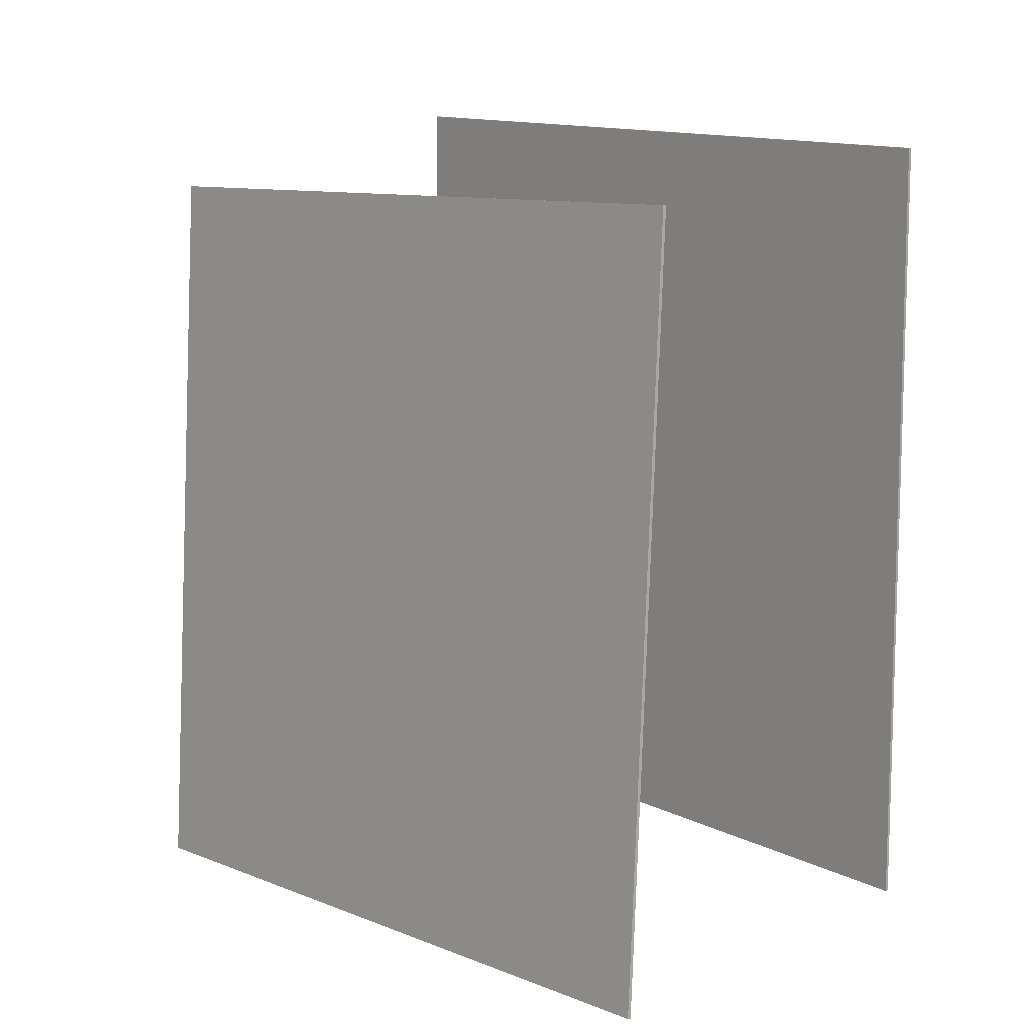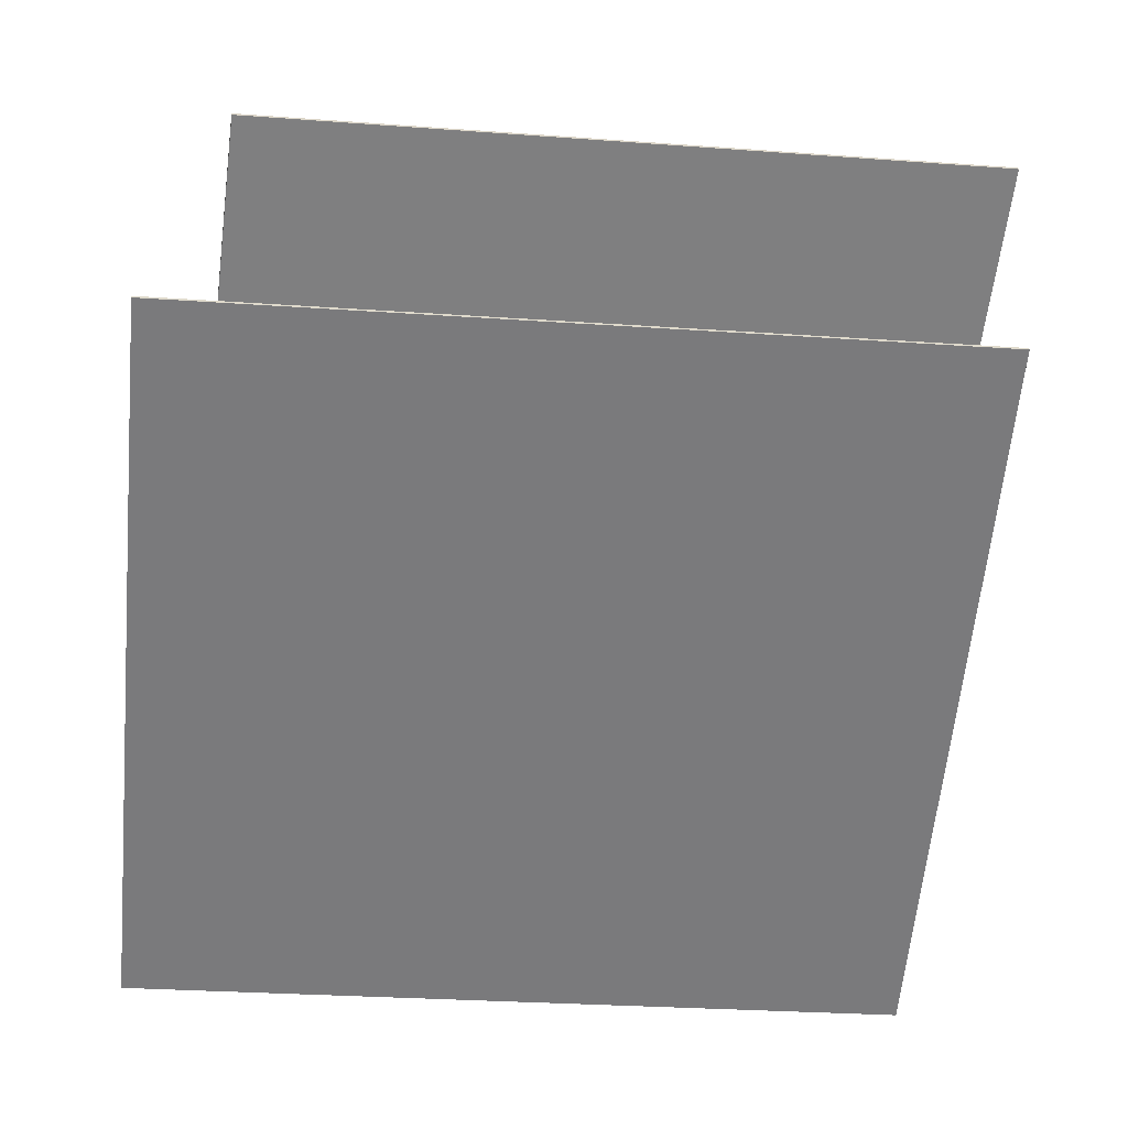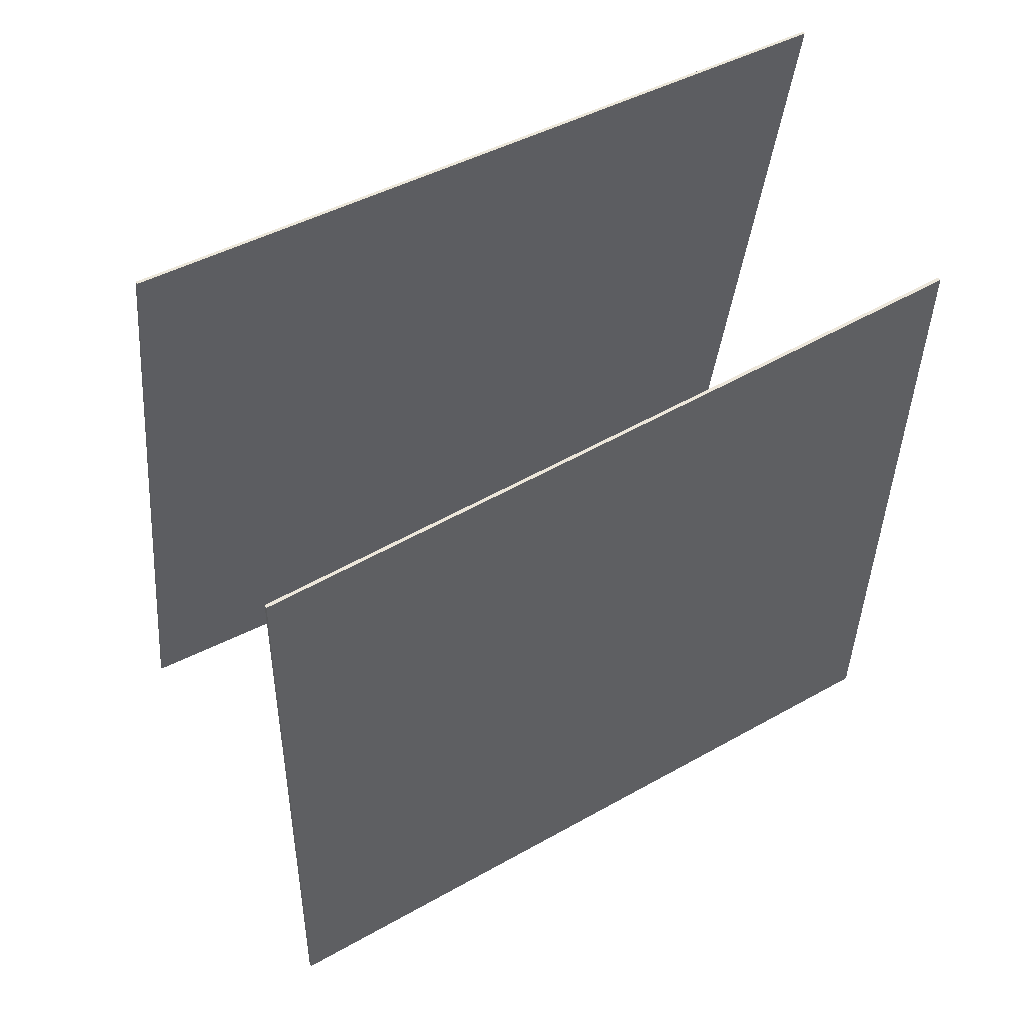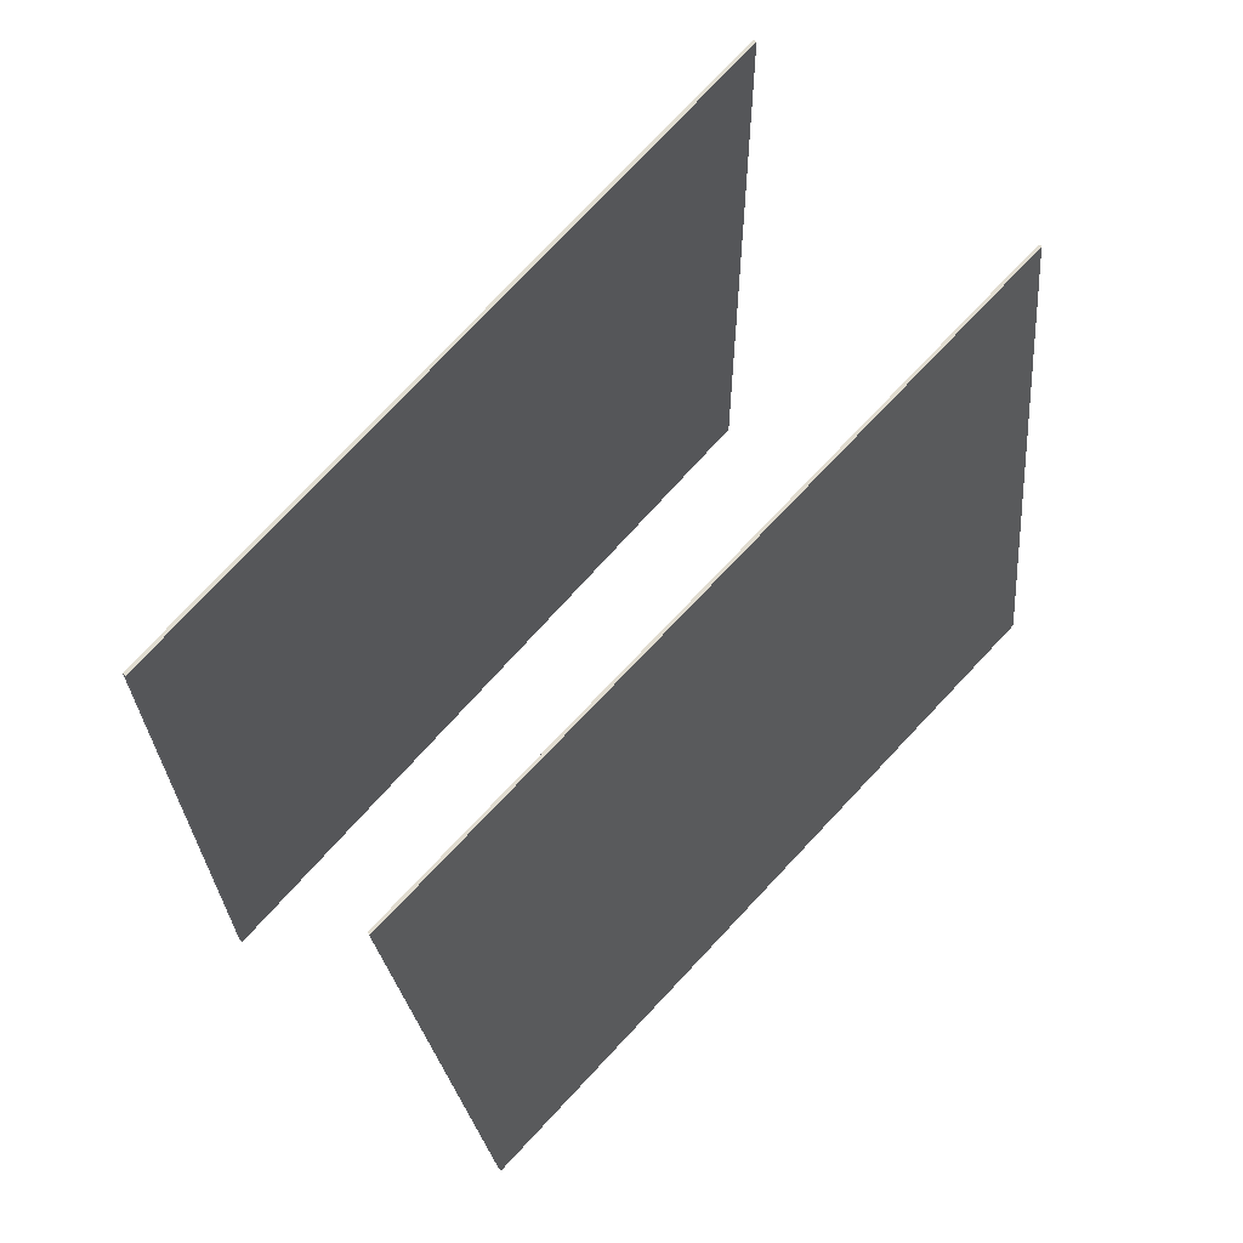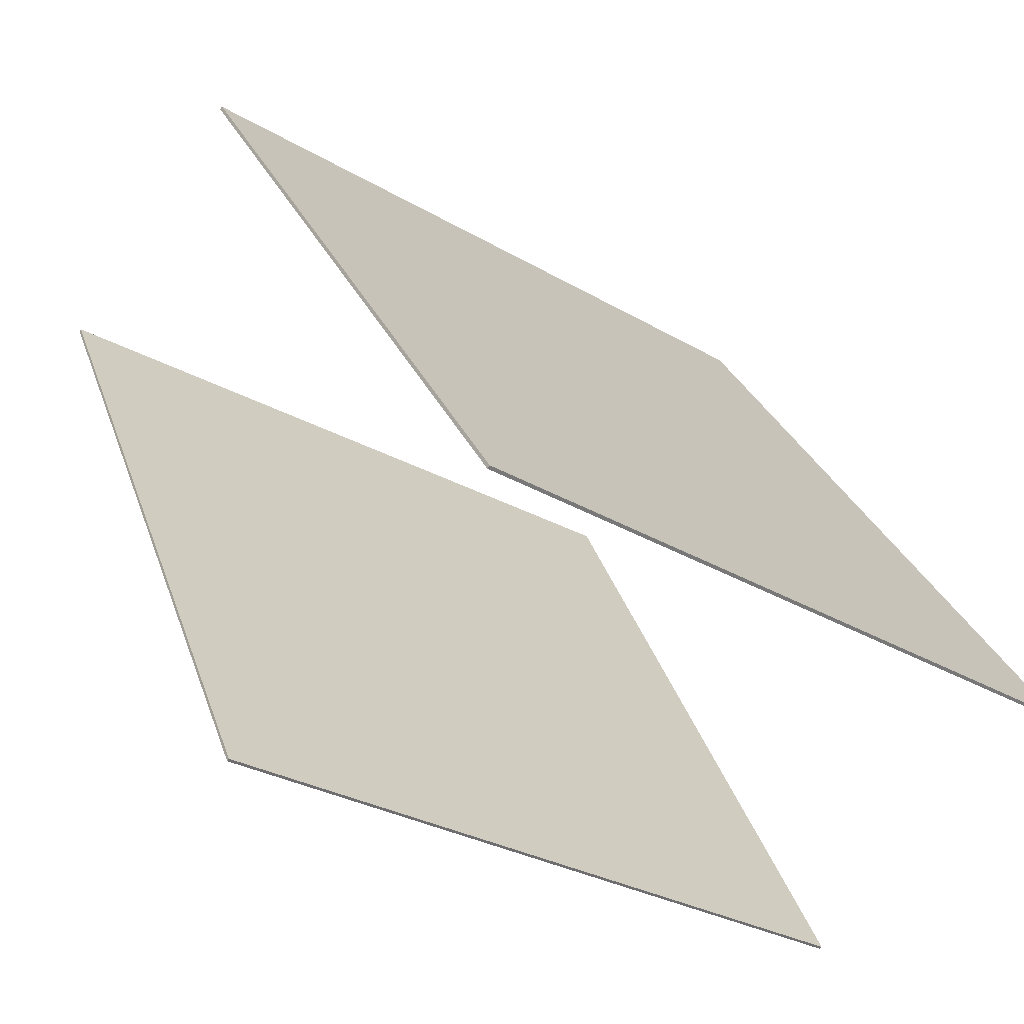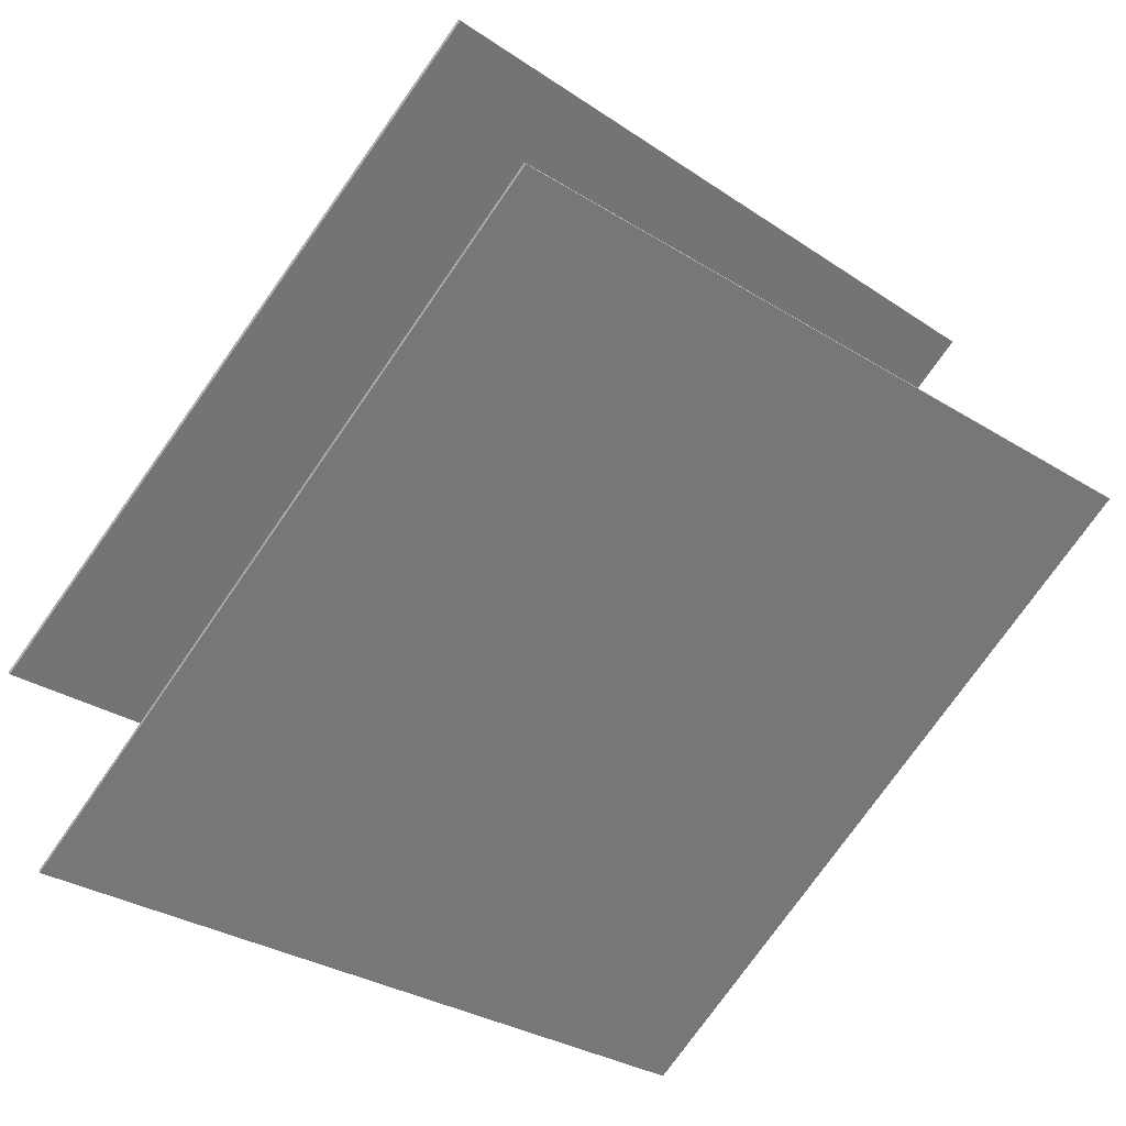
<metadata>
{"format":"obj","ext":"obj","renderer":"f3d","projection":"perspective","resolution":1024,"background":"white","views":[{"elev":6.9,"azim":85.2,"up":"+Y"},{"elev":-23.2,"azim":-101.2,"up":"+Z"},{"elev":57.4,"azim":5.8,"up":"+Y"},{"elev":66.5,"azim":168.1,"up":"+Y"},{"elev":35.6,"azim":-22.7,"up":"+Z"},{"elev":-28.8,"azim":-138.4,"up":"+Z"}]}
</metadata>
<code>
v 0.4923 0.3878 -0.1244
v 0.4897 0.3877 -0.1279
v -0.241 0.4142 0.426
v -0.2436 0.4141 0.4226
v 0.4834 -0.5469 -0.09138
v 0.4809 -0.547 -0.09482
v -0.2499 -0.5205 0.459
v -0.2524 -0.5206 0.4556
f 1.0 7.0 5.0
f 1.0 3.0 7.0
f 1.0 4.0 3.0
f 1.0 2.0 4.0
f 3.0 8.0 7.0
f 3.0 4.0 8.0
f 5.0 7.0 8.0
f 5.0 8.0 6.0
f 1.0 5.0 6.0
f 1.0 6.0 2.0
f 2.0 6.0 8.0
f 2.0 8.0 4.0
v 0.2257 -0.4732 -0.4557
v -0.5199 -0.4116 0.06595
v 0.3078 0.4556 -0.448
v -0.4377 0.5172 0.07369
v 0.2277 -0.4735 -0.4527
v -0.5178 -0.4118 0.06892
v 0.3099 0.4554 -0.445
v -0.4357 0.517 0.07666
f 9.0 15.0 13.0
f 9.0 11.0 15.0
f 9.0 12.0 11.0
f 9.0 10.0 12.0
f 11.0 16.0 15.0
f 11.0 12.0 16.0
f 13.0 15.0 16.0
f 13.0 16.0 14.0
f 9.0 13.0 14.0
f 9.0 14.0 10.0
f 10.0 14.0 16.0
f 10.0 16.0 12.0

</code>
